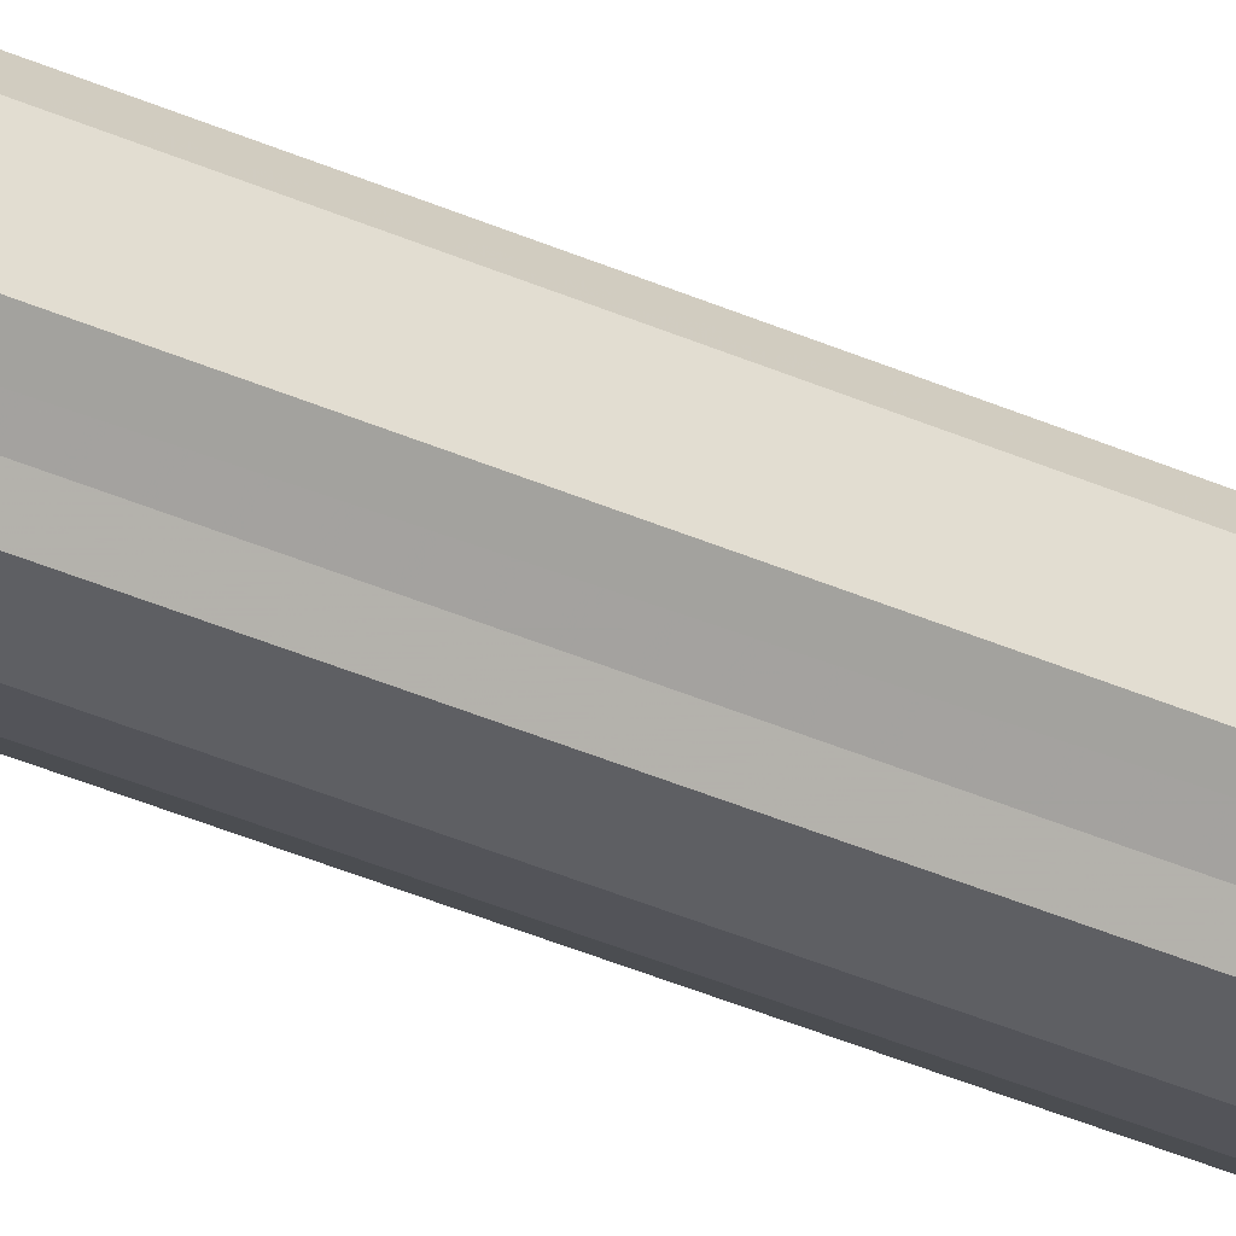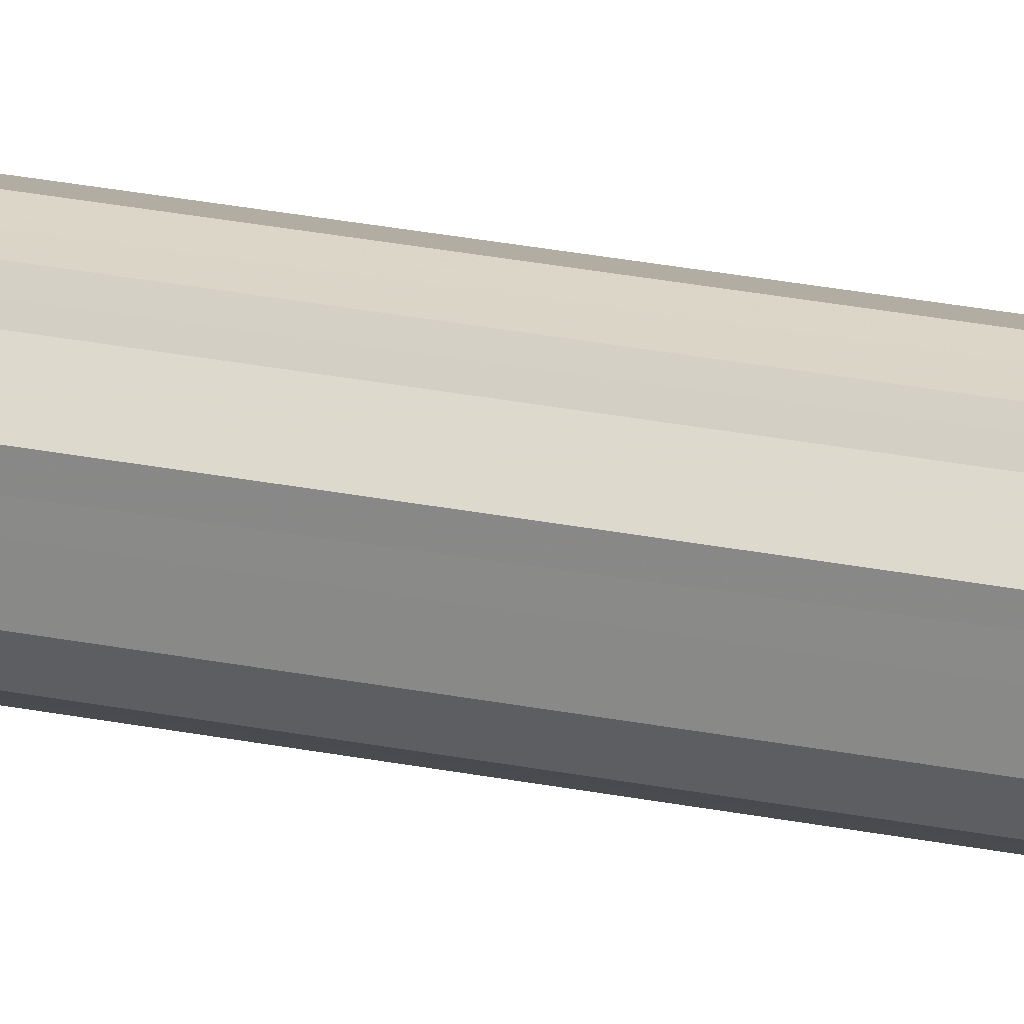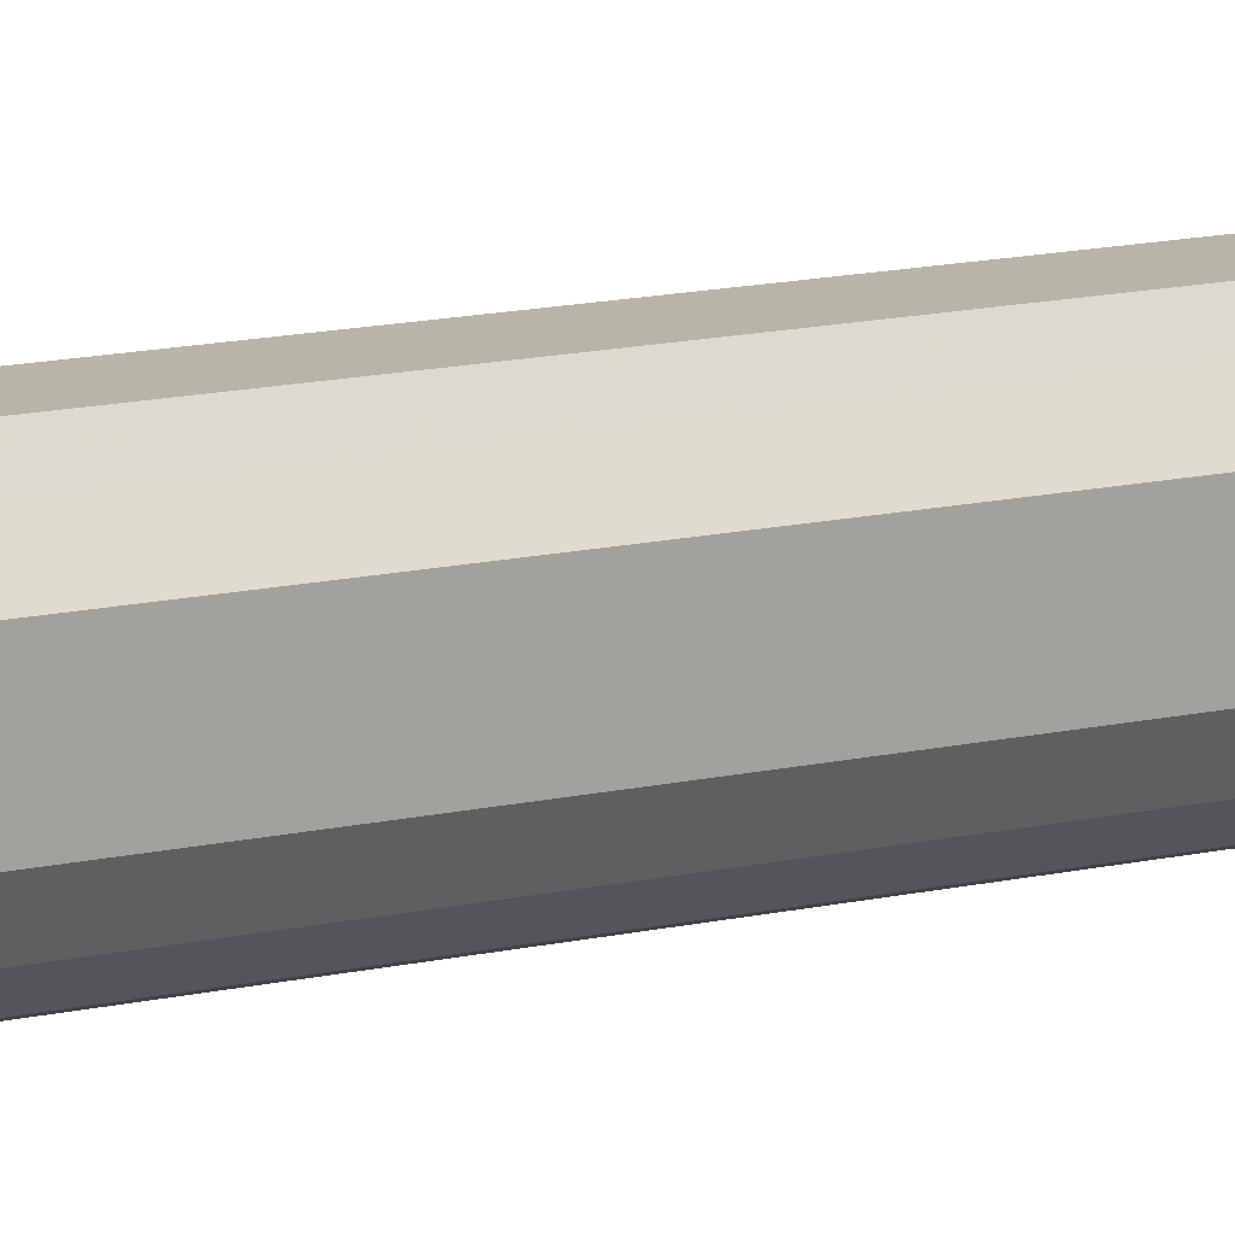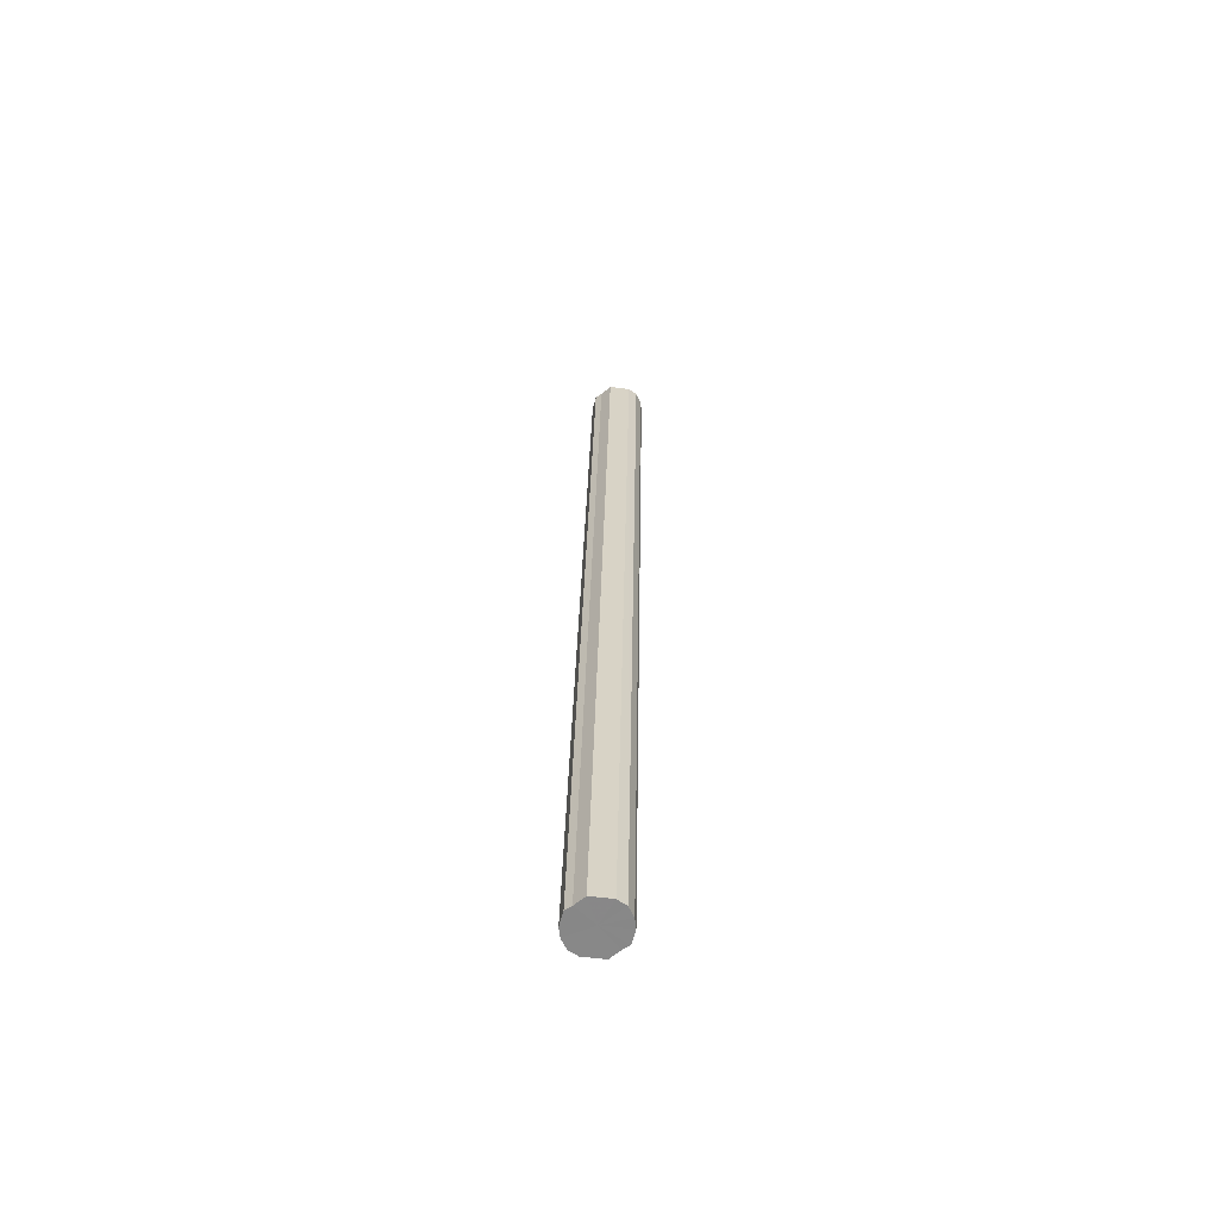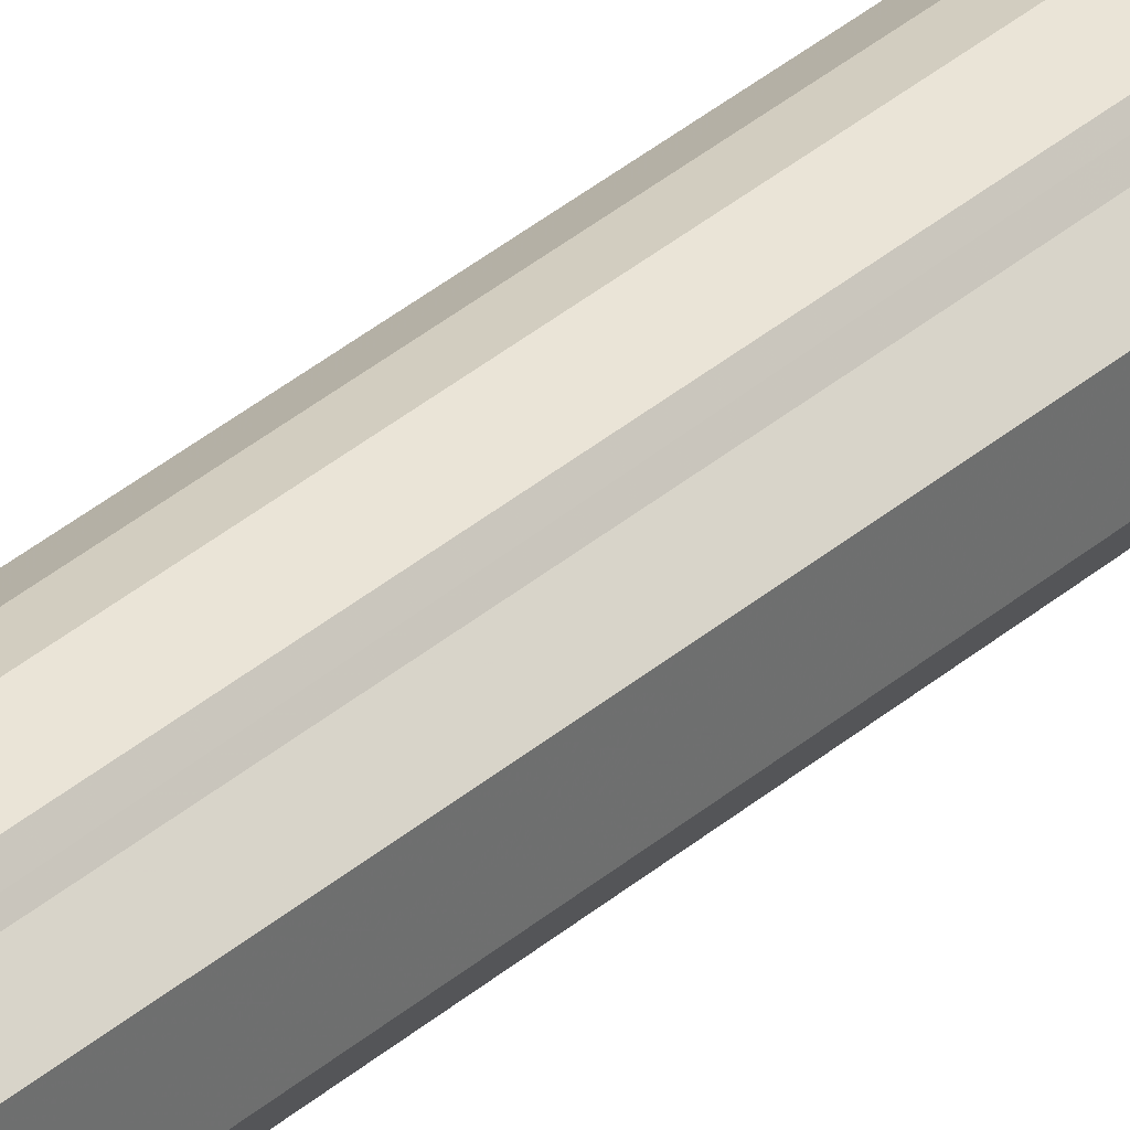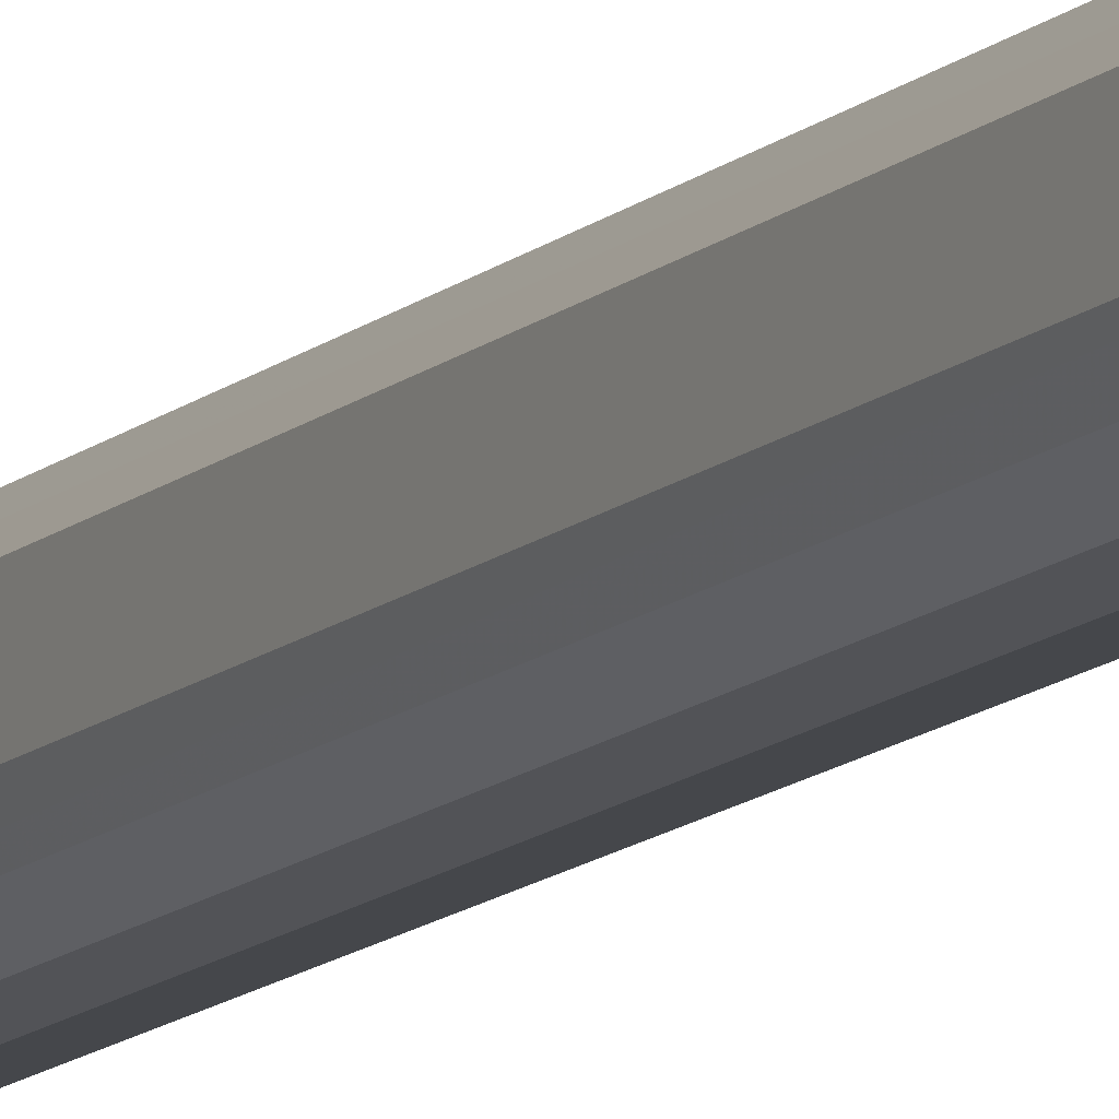
<metadata>
{"format":"obj","ext":"obj","renderer":"f3d","projection":"perspective","resolution":1024,"background":"white","views":[{"elev":-36.1,"azim":-121.8,"up":"+Z"},{"elev":22.3,"azim":108.2,"up":"+Z"},{"elev":7.6,"azim":41.4,"up":"+Z"},{"elev":-62.6,"azim":82.8,"up":"+Y"},{"elev":37.9,"azim":42.1,"up":"+Z"},{"elev":-13.1,"azim":153.4,"up":"+Z"}]}
</metadata>
<code>
o 26499
v 2201 1895 6.25
v 2201 1895 6.272
v 2201 1893 6.286
v 2201 1895 6.29
v 2201 1893 6.308
v 2201 1895 6.228
v 2201 1893 6.264
v 2201 1895 6.303
v 2201 1893 6.326
v 2201 1895 6.21
v 2201 1893 6.246
v 2201 1895 6.306
v 2201 1893 6.338
v 2201 1895 6.197
v 2201 1893 6.233
v 2201 1895 6.302
v 2201 1893 6.342
v 2201 1895 6.192
v 2201 1893 6.228
v 2201 1895 6.289
v 2201 1893 6.338
v 2201 1895 6.196
v 2201 1893 6.232
v 2201 1895 6.27
v 2201 1893 6.325
v 2201 1895 6.208
v 2201 1893 6.244
v 2201 1895 6.248
v 2201 1893 6.306
v 2201 1895 6.227
v 2201 1893 6.262
v 2201 1893 6.284
v 2201 1893 6.286
v 2201 1895 6.272
v 2201 1893 6.308
v 2201 1895 6.29
v 2201 1893 6.326
v 2201 1893 6.264
v 2201 1895 6.25
v 2201 1893 6.246
v 2201 1895 6.228
v 2201 1895 6.303
v 2201 1893 6.338
v 2201 1893 6.233
v 2201 1895 6.21
v 2201 1893 6.228
v 2201 1895 6.197
v 2201 1895 6.306
v 2201 1893 6.342
v 2201 1893 6.232
v 2201 1895 6.192
v 2201 1893 6.244
v 2201 1895 6.196
v 2201 1895 6.302
v 2201 1893 6.338
v 2201 1893 6.262
v 2201 1895 6.208
v 2201 1893 6.284
v 2201 1895 6.227
v 2201 1895 6.289
v 2201 1893 6.325
v 2201 1893 6.306
v 2201 1895 6.248
v 2201 1895 6.27
v 2201 1895 6.249
v 2201 1895 6.272
v 2201 1895 6.25
v 2201 1895 6.29
v 2201 1895 6.228
v 2201 1895 6.303
v 2201 1895 6.21
v 2201 1895 6.306
v 2201 1895 6.197
v 2201 1895 6.302
v 2201 1895 6.192
v 2201 1895 6.289
v 2201 1895 6.196
v 2201 1895 6.27
v 2201 1895 6.208
v 2201 1895 6.248
v 2201 1895 6.227
v 2201 1893 6.285
v 2201 1893 6.286
v 2201 1893 6.308
v 2201 1893 6.264
v 2201 1893 6.326
v 2201 1893 6.246
v 2201 1893 6.338
v 2201 1893 6.233
v 2201 1893 6.342
v 2201 1893 6.228
v 2201 1893 6.338
v 2201 1893 6.232
v 2201 1893 6.325
v 2201 1893 6.244
v 2201 1893 6.306
v 2201 1893 6.262
v 2201 1893 6.284
f 1 2 3
f 2 4 5
f 6 1 7
f 4 8 9
f 10 6 11
f 8 12 13
f 14 10 15
f 12 16 17
f 18 14 19
f 16 20 21
f 22 18 23
f 20 24 25
f 26 22 27
f 24 28 29
f 30 26 31
f 28 30 32
f 33 34 35
f 35 36 37
f 38 39 33
f 40 41 38
f 37 42 43
f 44 45 40
f 46 47 44
f 43 48 49
f 50 51 46
f 52 53 50
f 49 54 55
f 56 57 52
f 58 59 56
f 55 60 61
f 62 63 58
f 61 64 62
f 65 66 67
f 65 68 66
f 65 67 69
f 65 70 68
f 65 69 71
f 65 72 70
f 65 71 73
f 65 74 72
f 65 73 75
f 65 76 74
f 65 75 77
f 65 78 76
f 65 77 79
f 65 80 78
f 65 79 81
f 65 81 80
f 82 83 84
f 82 85 83
f 82 84 86
f 82 87 85
f 82 86 88
f 82 89 87
f 82 88 90
f 82 91 89
f 82 90 92
f 82 93 91
f 82 92 94
f 82 95 93
f 82 94 96
f 82 97 95
f 82 96 98
f 82 98 97

</code>
